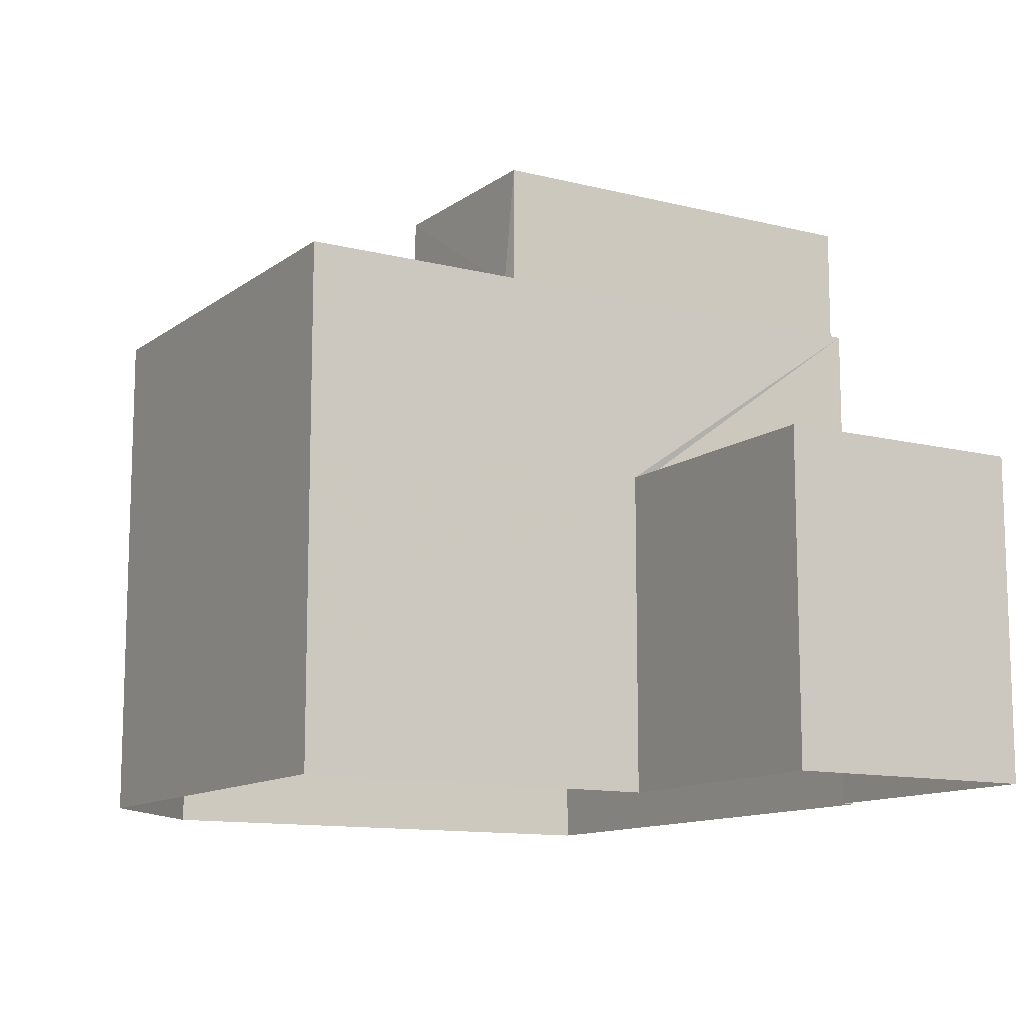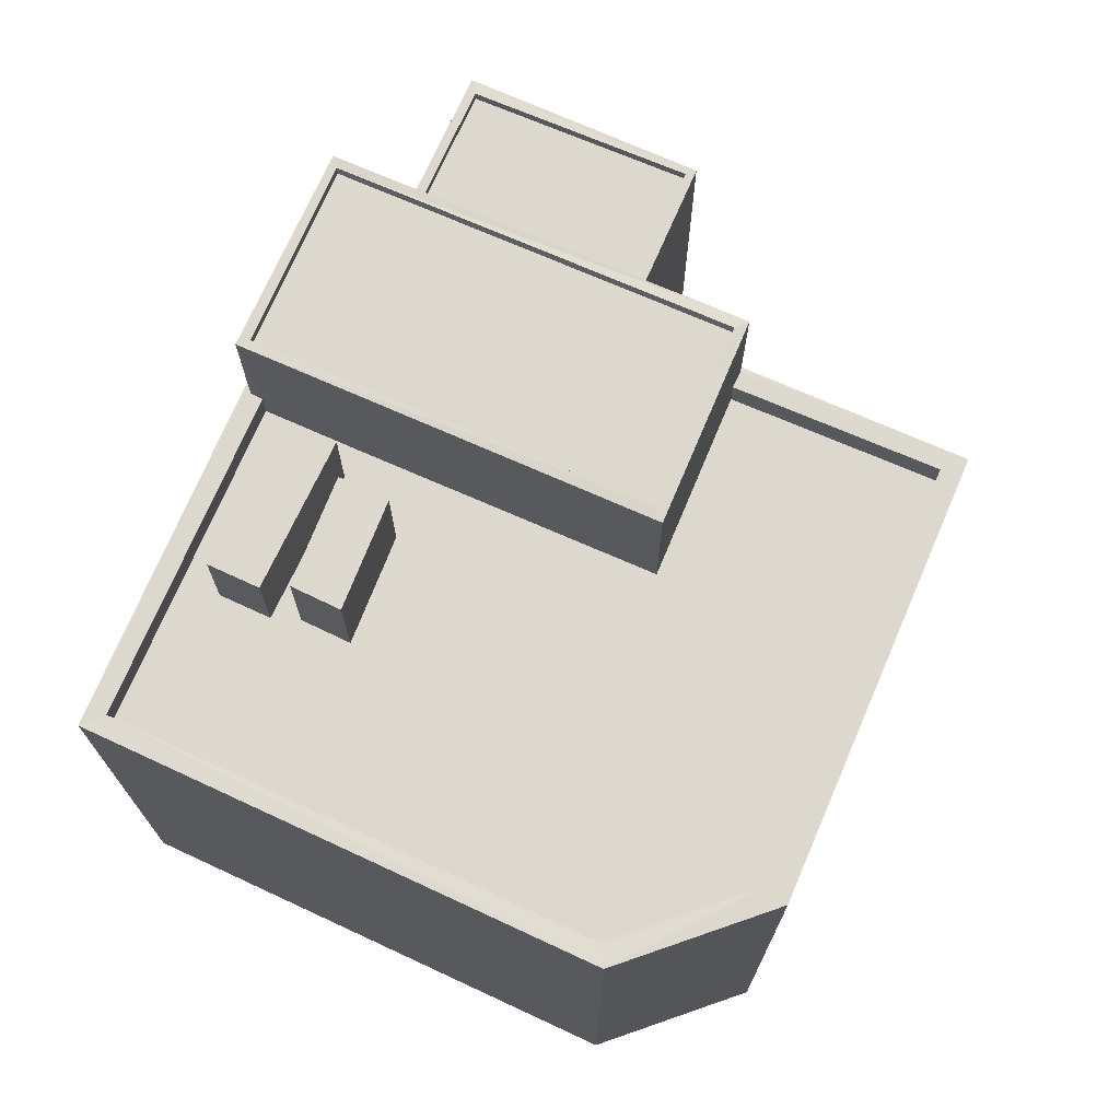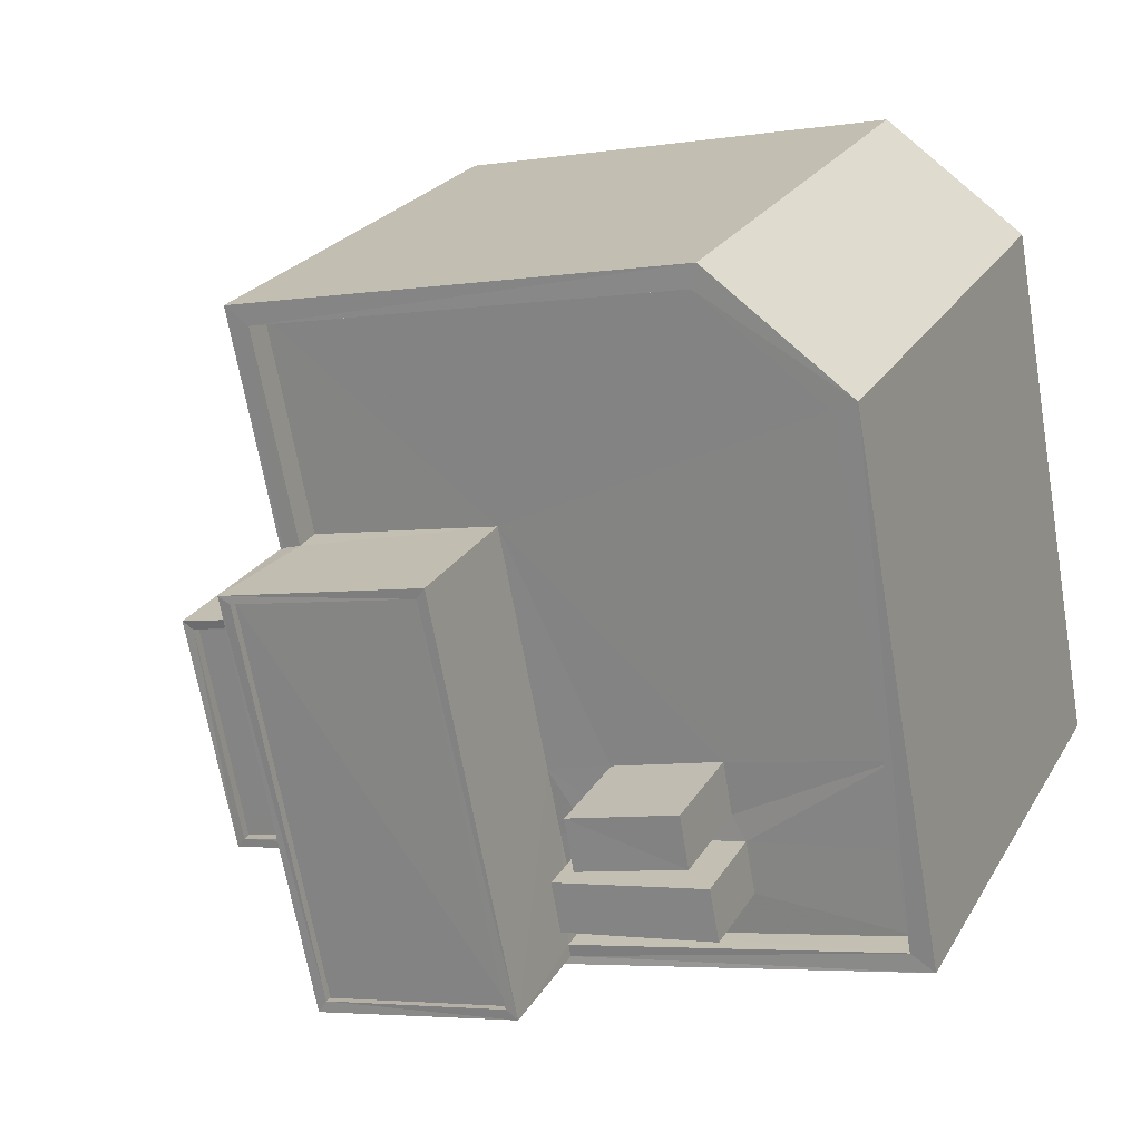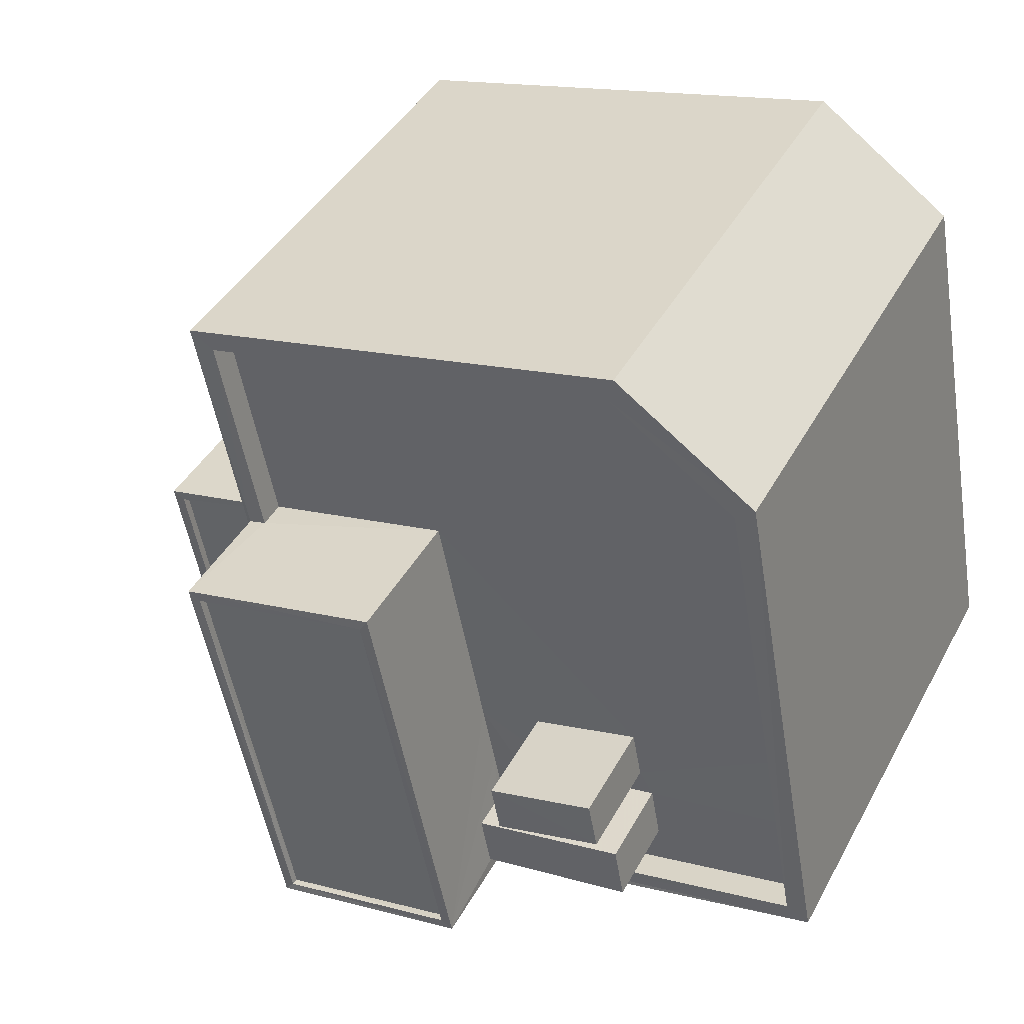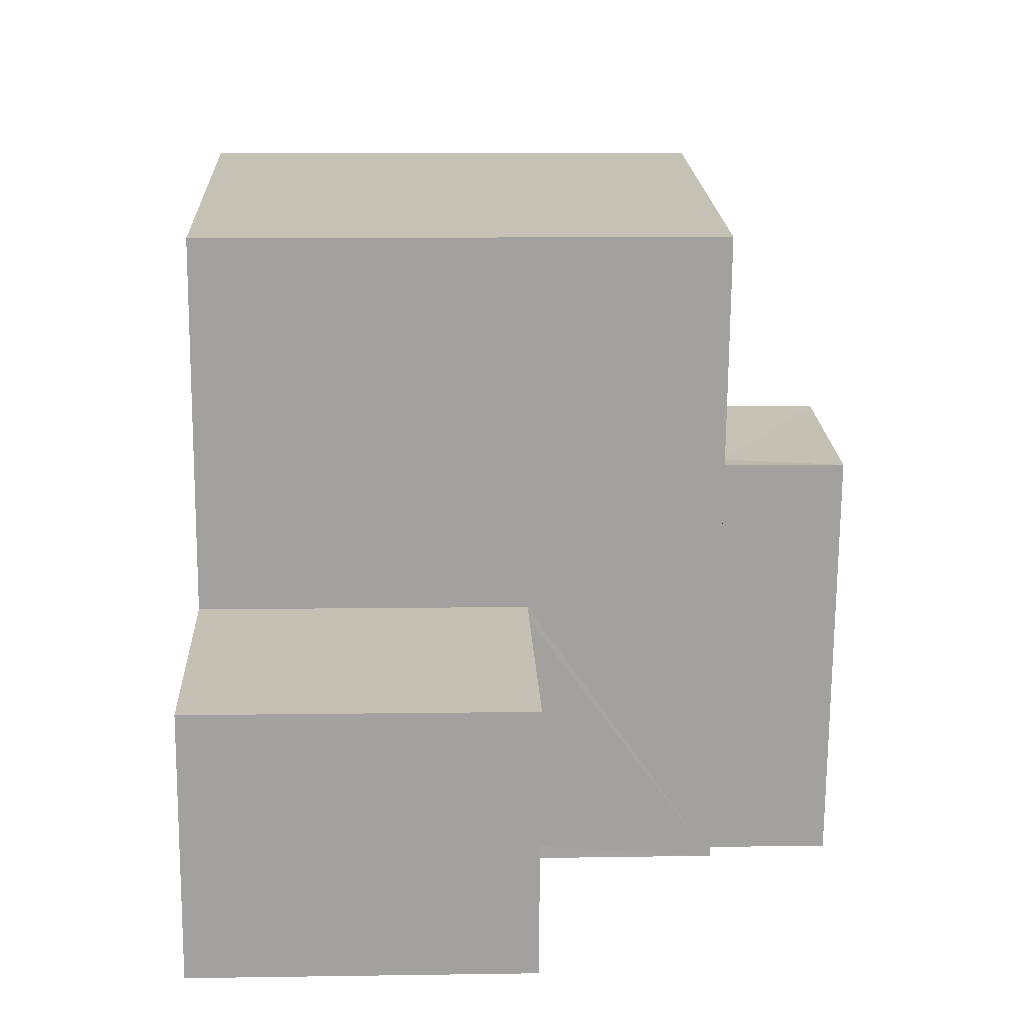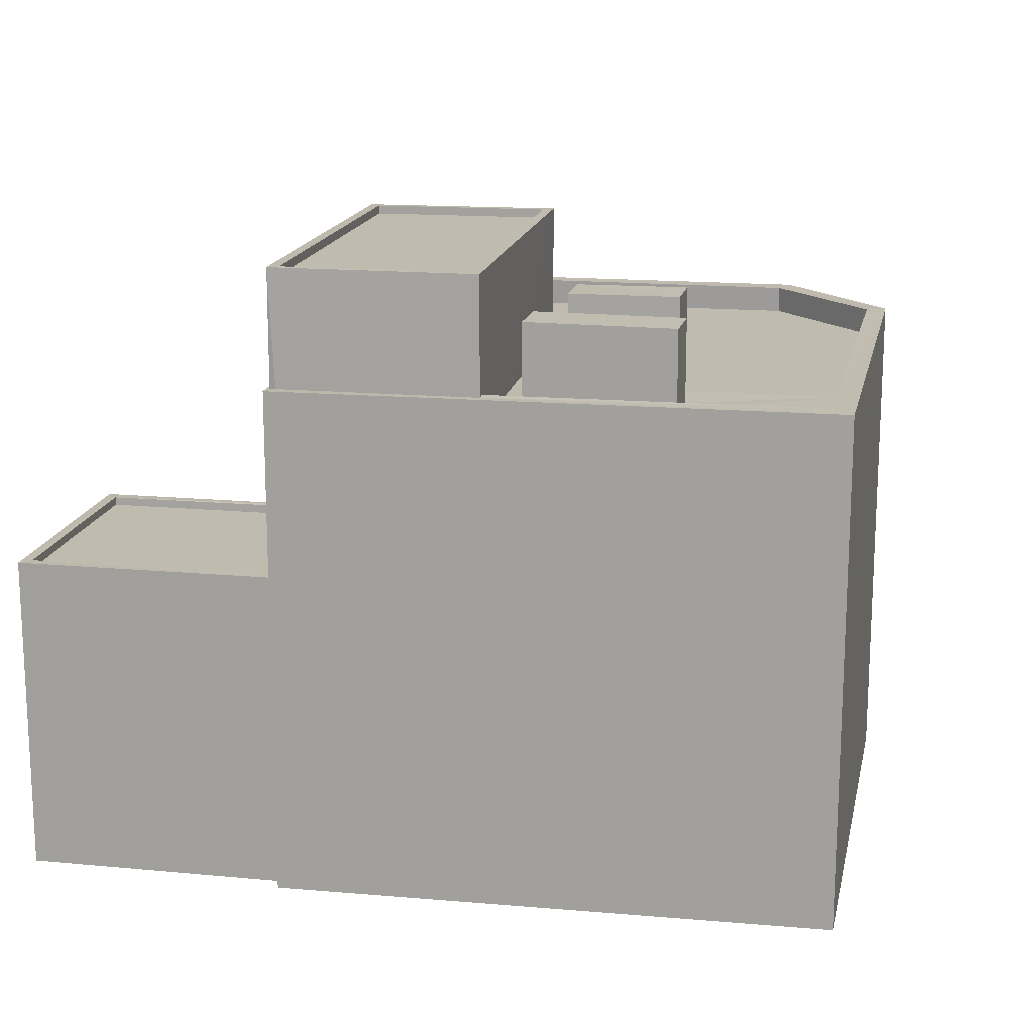
<metadata>
{"format":"obj","ext":"obj","renderer":"f3d","projection":"perspective","resolution":1024,"background":"white","views":[{"elev":-11.9,"azim":-109.5,"up":"+Z"},{"elev":72.1,"azim":125.2,"up":"+Z"},{"elev":23.5,"azim":23.4,"up":"+Y"},{"elev":40.9,"azim":26.3,"up":"+Y"},{"elev":6.7,"azim":-92.5,"up":"+Y"},{"elev":16.0,"azim":22.3,"up":"+Z"}]}
</metadata>
<code>
v 1.242e+05 7.858e+05 15.59
v 1.242e+05 7.857e+05 15.59
v 1.242e+05 7.857e+05 15.59
v 1.242e+05 7.858e+05 15.59
v 1.242e+05 7.857e+05 15.59
v 1.242e+05 7.857e+05 15.59
v 1.242e+05 7.858e+05 15.59
v 1.242e+05 7.857e+05 15.59
v 1.242e+05 7.857e+05 15.59
v 1.242e+05 7.857e+05 24.72
v 1.242e+05 7.857e+05 24.72
v 1.242e+05 7.857e+05 24.72
v 1.242e+05 7.857e+05 24.72
v 1.242e+05 7.857e+05 24.97
v 1.242e+05 7.857e+05 24.97
v 1.242e+05 7.857e+05 24.97
v 1.242e+05 7.857e+05 24.97
v 1.242e+05 7.857e+05 24.97
v 1.242e+05 7.857e+05 24.97
v 1.242e+05 7.857e+05 24.97
v 1.242e+05 7.857e+05 24.97
v 1.242e+05 7.858e+05 30.5
v 1.242e+05 7.857e+05 30.5
v 1.242e+05 7.858e+05 30.5
v 1.242e+05 7.858e+05 30.5
v 1.242e+05 7.858e+05 30.5
v 1.242e+05 7.857e+05 30.5
v 1.242e+05 7.858e+05 29.7
v 1.242e+05 7.857e+05 29.7
v 1.242e+05 7.857e+05 29.7
v 1.242e+05 7.858e+05 29.7
v 1.242e+05 7.858e+05 29.7
v 1.242e+05 7.857e+05 29.7
v 1.242e+05 7.857e+05 29.7
v 1.242e+05 7.857e+05 29.7
v 1.242e+05 7.857e+05 29.7
v 1.242e+05 7.857e+05 29.7
v 1.242e+05 7.857e+05 29.7
v 1.242e+05 7.857e+05 29.7
v 1.242e+05 7.857e+05 29.7
v 1.242e+05 7.857e+05 29.7
v 1.242e+05 7.857e+05 29.7
v 1.242e+05 7.857e+05 29.7
v 1.242e+05 7.857e+05 29.7
v 1.242e+05 7.857e+05 29.7
v 1.242e+05 7.857e+05 29.7
v 1.242e+05 7.857e+05 30.5
v 1.242e+05 7.857e+05 30.5
v 1.242e+05 7.857e+05 30.5
v 1.242e+05 7.857e+05 30.5
v 1.242e+05 7.857e+05 30.5
v 1.242e+05 7.858e+05 30.5
v 1.242e+05 7.857e+05 30.5
v 1.242e+05 7.858e+05 30.5
v 1.242e+05 7.857e+05 30.5
v 1.242e+05 7.857e+05 32.76
v 1.242e+05 7.857e+05 32.76
v 1.242e+05 7.857e+05 32.76
v 1.242e+05 7.857e+05 32.76
v 1.242e+05 7.857e+05 33.65
v 1.242e+05 7.857e+05 33.65
v 1.242e+05 7.857e+05 33.65
v 1.242e+05 7.857e+05 33.65
v 1.242e+05 7.857e+05 33.9
v 1.242e+05 7.857e+05 33.9
v 1.242e+05 7.857e+05 33.9
v 1.242e+05 7.857e+05 33.9
v 1.242e+05 7.857e+05 33.9
v 1.242e+05 7.857e+05 33.9
v 1.242e+05 7.857e+05 33.9
v 1.242e+05 7.857e+05 33.9
v 1.242e+05 7.857e+05 32.31
v 1.242e+05 7.857e+05 32.31
v 1.242e+05 7.857e+05 32.31
v 1.242e+05 7.857e+05 32.31
f 1 2 3
f 4 1 3
f 2 5 6
f 4 3 7
f 8 3 9
f 3 6 9
f 3 2 6
f 10 11 12
f 13 10 12
f 14 15 16
f 16 17 14
f 17 18 19
f 20 18 21
f 19 18 20
f 17 16 18
f 22 23 24
f 25 22 24
f 25 24 26
f 23 27 24
f 28 29 30
f 28 30 31
f 32 31 30
f 33 34 30
f 35 32 36
f 30 34 36
f 32 30 36
f 37 34 33
f 38 35 39
f 33 40 41
f 35 36 42
f 39 37 41
f 42 37 39
f 37 33 41
f 35 42 39
f 43 44 38
f 44 43 45
f 45 46 40
f 38 39 43
f 40 46 41
f 43 46 45
f 23 47 27
f 27 47 48
f 23 49 47
f 48 47 50
f 51 52 53
f 52 54 53
f 55 48 50
f 53 54 48
f 53 48 55
f 52 26 54
f 52 25 26
f 56 57 58
f 56 59 57
f 60 61 62
f 60 63 61
f 64 65 66
f 64 67 65
f 66 68 64
f 69 65 70
f 68 69 70
f 70 65 67
f 64 68 71
f 70 71 68
f 72 73 74
f 72 75 73
f 18 12 11
f 18 16 12
f 21 18 11
f 10 21 11
f 15 12 16
f 15 13 12
f 20 8 19
f 20 3 8
f 19 8 9
f 17 19 9
f 14 17 9
f 6 14 9
f 3 20 7
f 54 7 20
f 54 20 48
f 5 14 6
f 48 14 5
f 21 10 13
f 48 20 21
f 15 21 13
f 15 14 48
f 48 21 15
f 27 48 5
f 2 27 5
f 26 4 7
f 54 26 7
f 24 1 4
f 26 24 4
f 24 2 1
f 24 27 2
f 44 23 38
f 38 23 35
f 35 22 32
f 35 23 22
f 45 23 44
f 45 49 23
f 29 28 52
f 51 29 52
f 25 28 31
f 25 52 28
f 25 31 32
f 22 25 32
f 58 57 42
f 36 58 42
f 57 59 37
f 42 57 37
f 37 56 34
f 37 59 56
f 34 58 36
f 34 56 58
f 64 60 62
f 64 71 60
f 64 62 61
f 67 64 61
f 67 61 63
f 70 67 63
f 71 63 60
f 71 70 63
f 65 40 33
f 45 40 49
f 33 30 66
f 47 49 65
f 65 33 66
f 65 49 40
f 65 69 50
f 65 50 47
f 69 55 50
f 55 69 68
f 53 55 68
f 30 51 66
f 66 51 68
f 30 29 51
f 68 51 53
f 72 74 43
f 39 72 43
f 74 73 46
f 43 74 46
f 46 75 41
f 46 73 75
f 41 72 39
f 41 75 72

</code>
